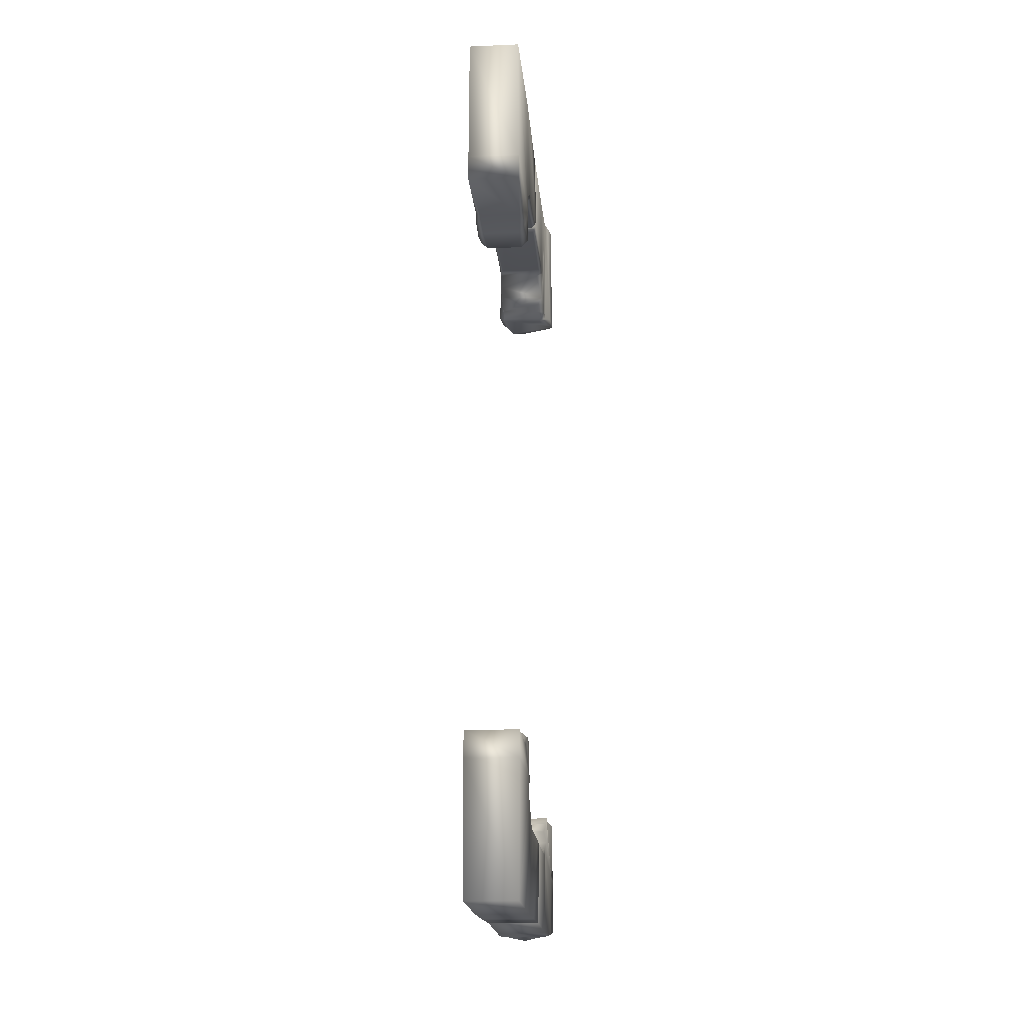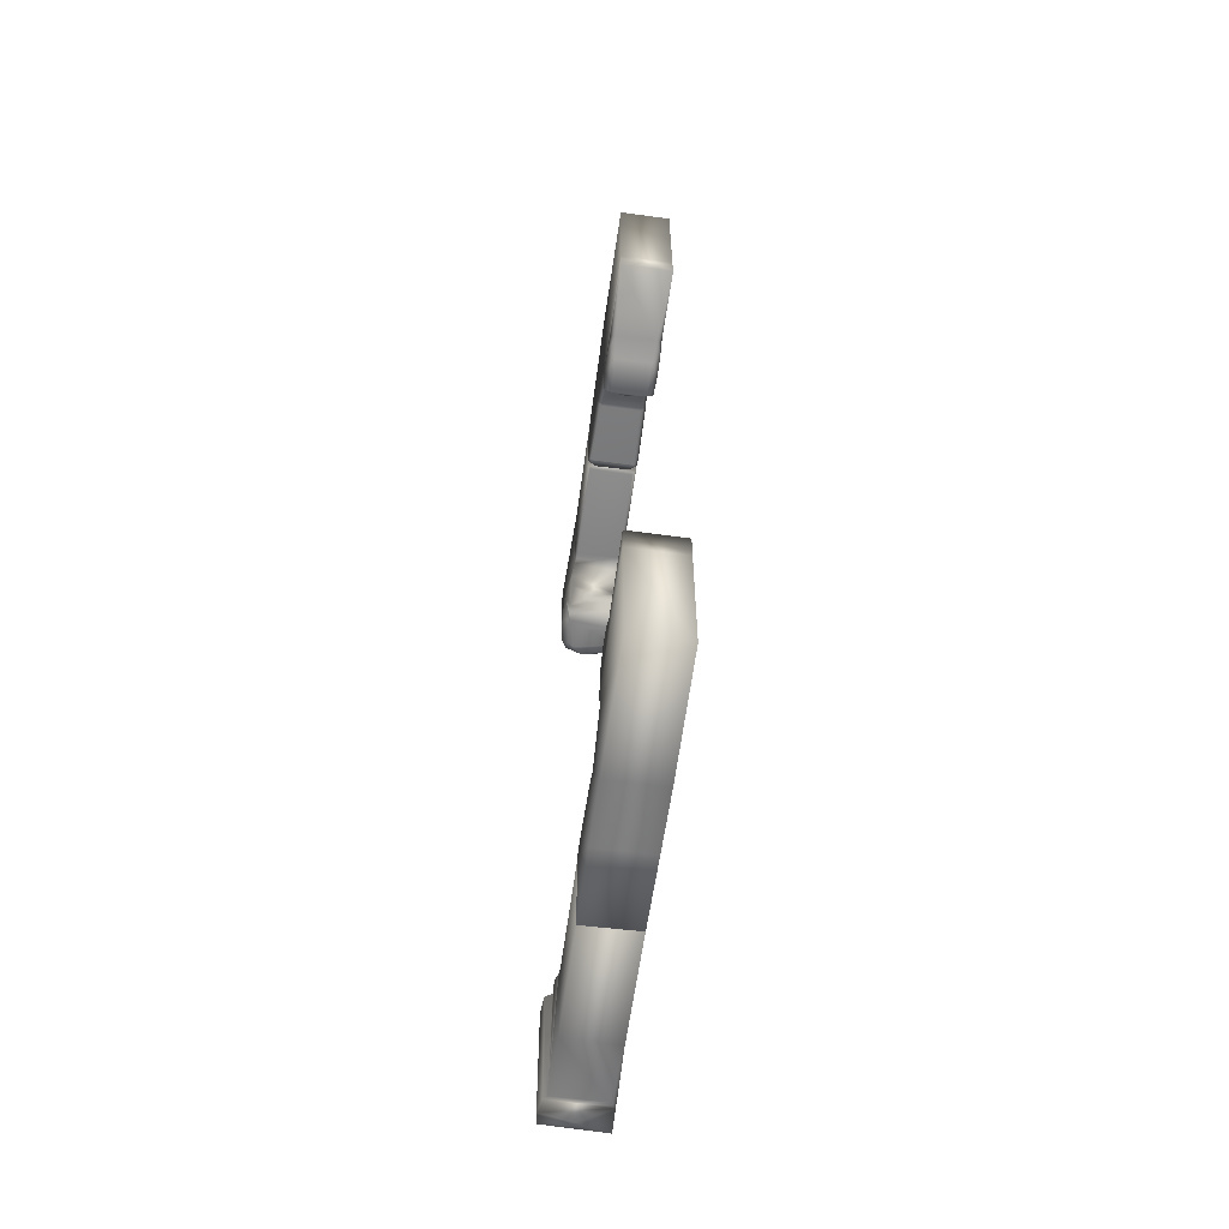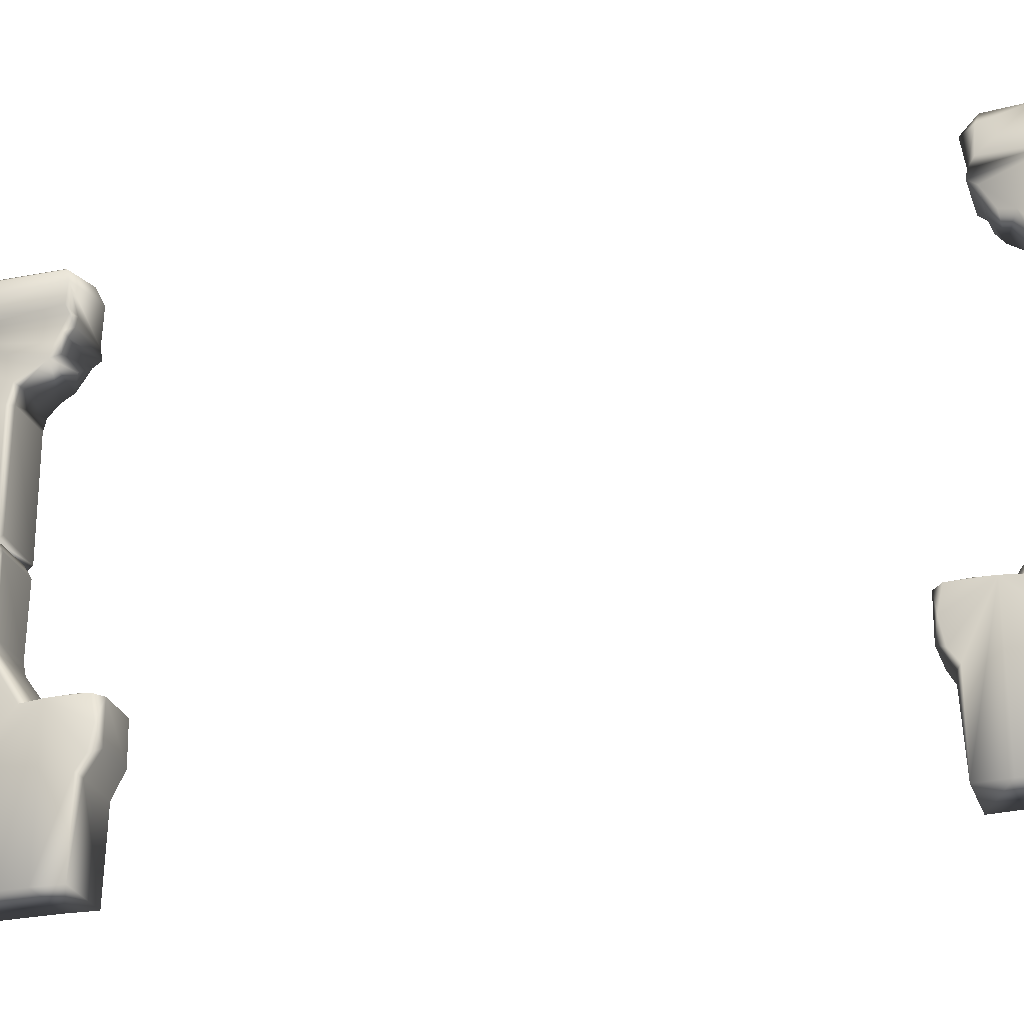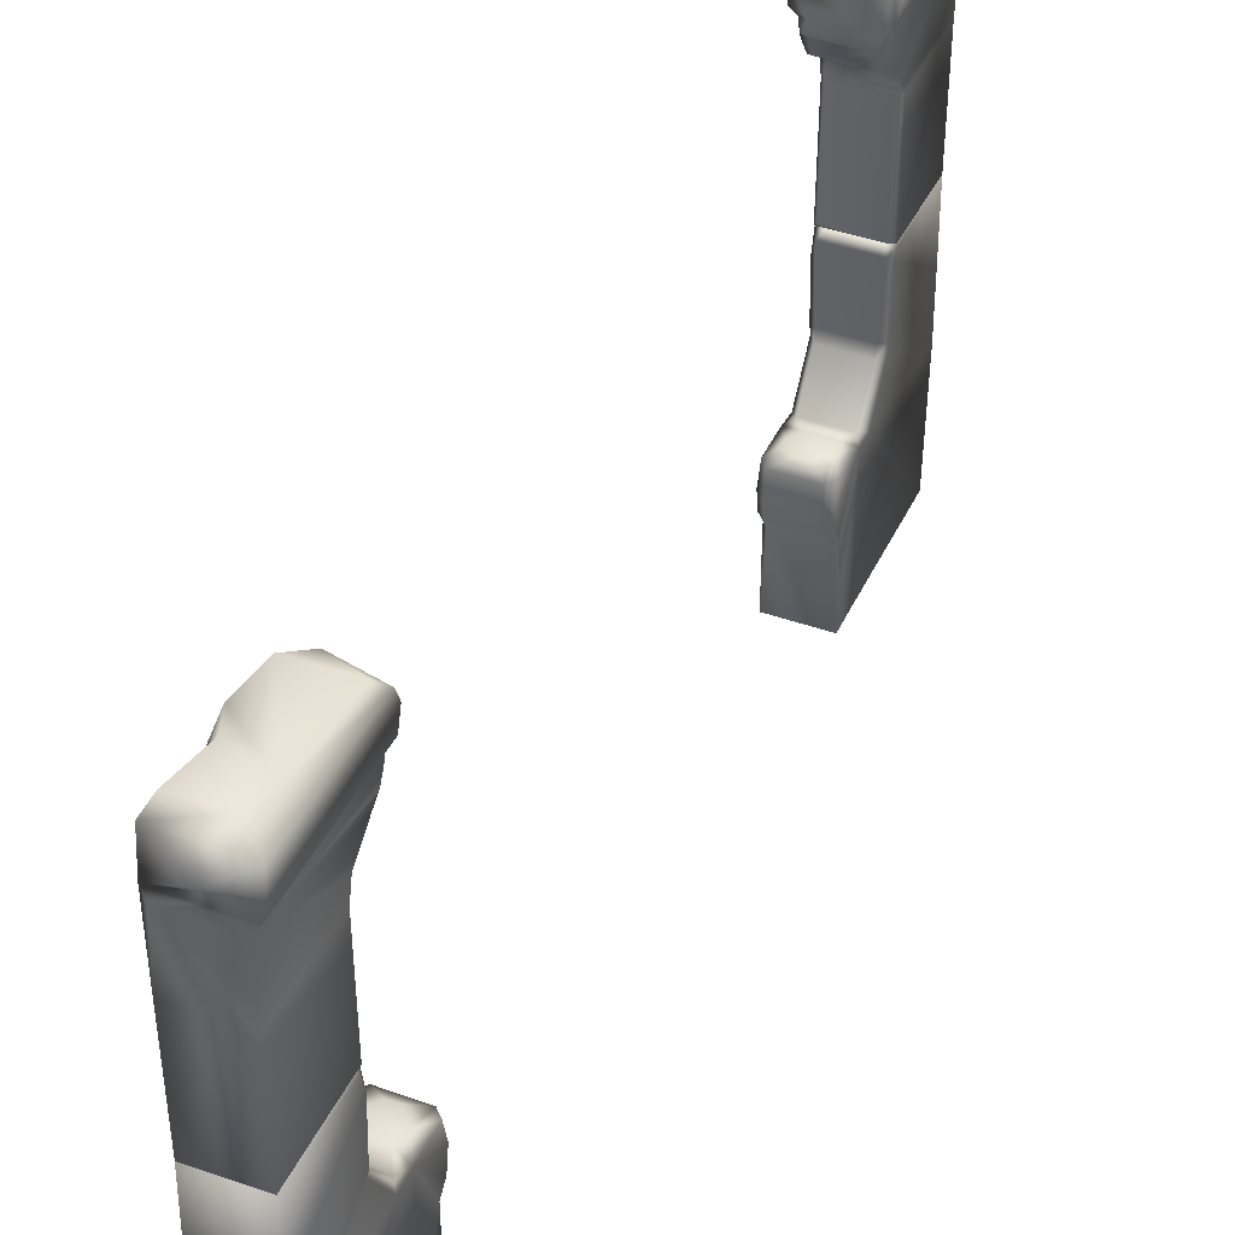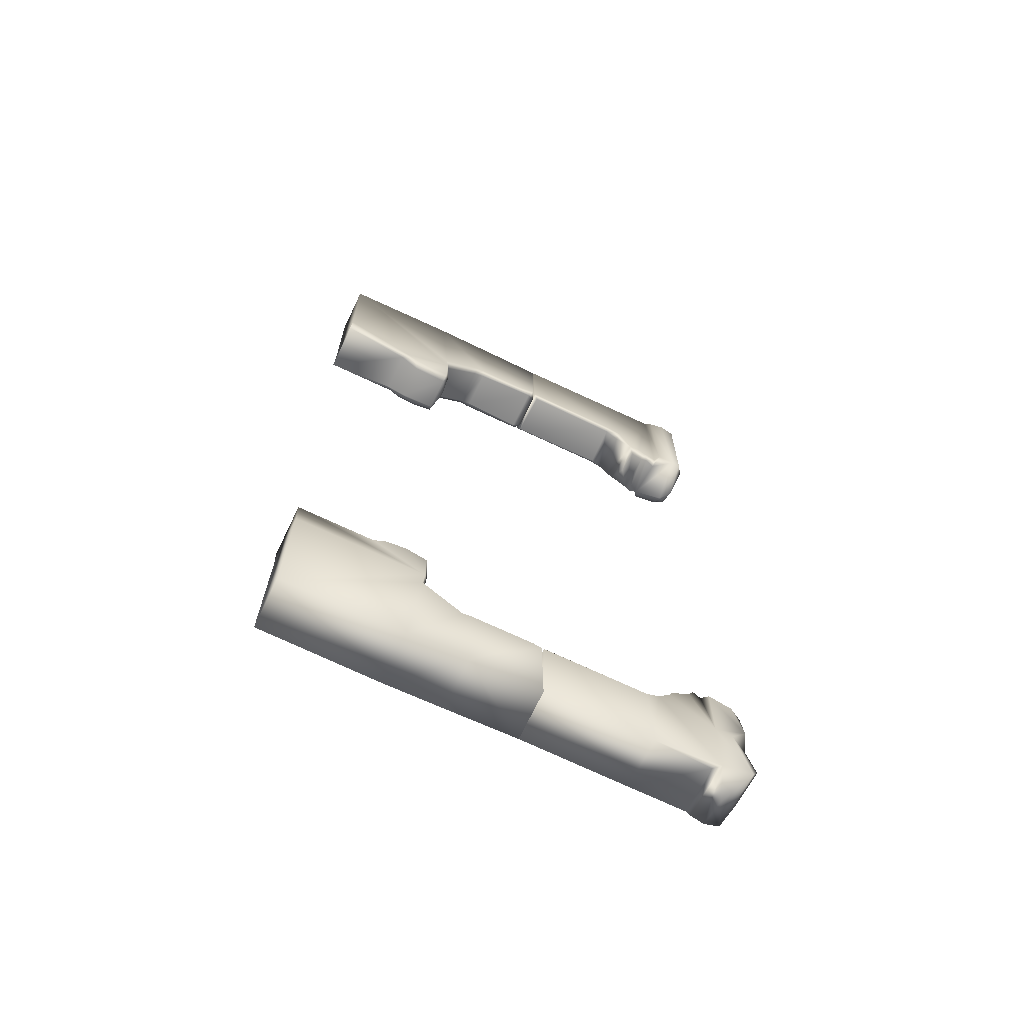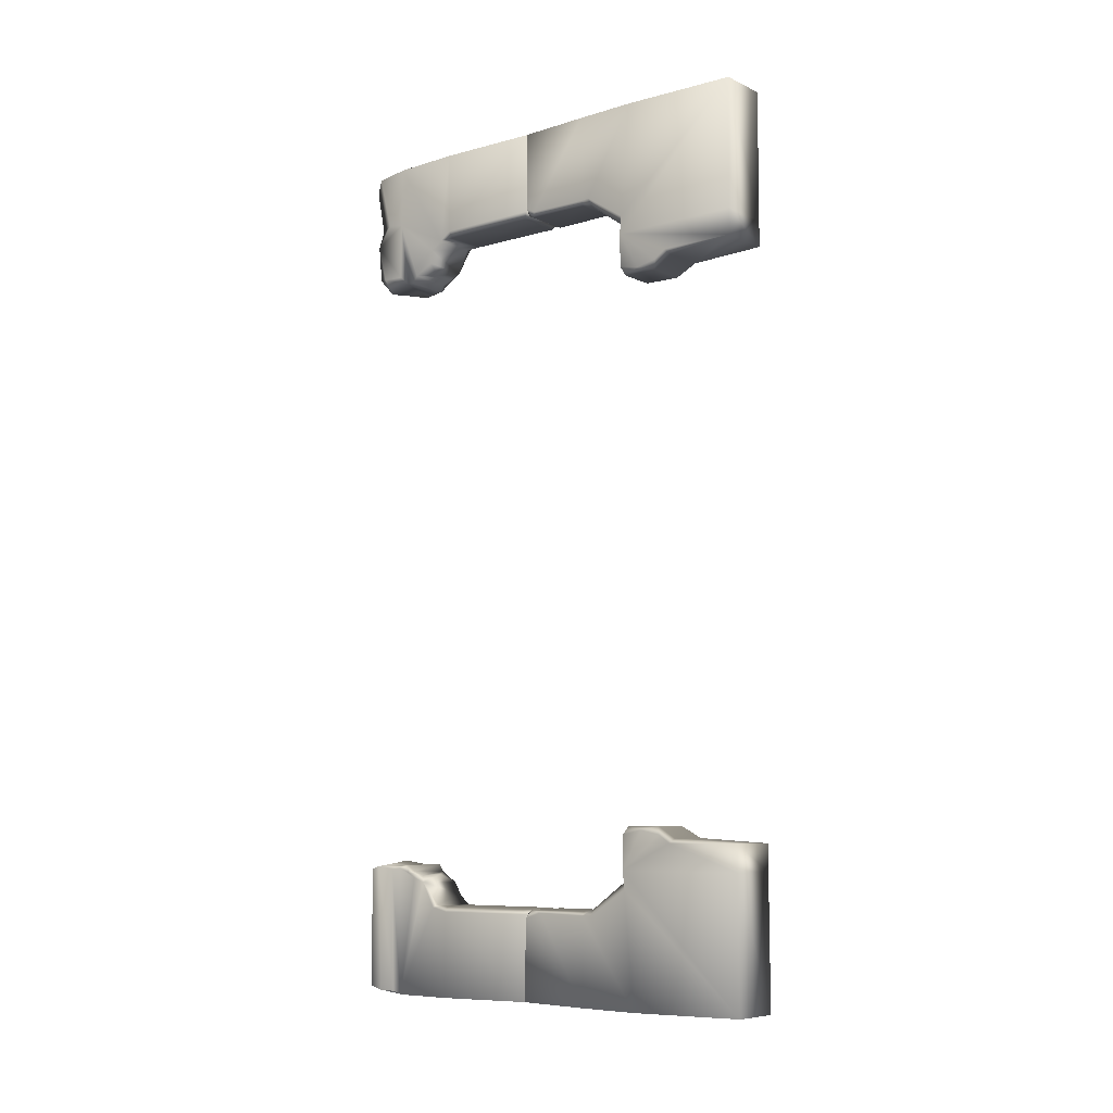
<metadata>
{"format":"obj","ext":"obj","renderer":"f3d","projection":"perspective","resolution":1024,"background":"white","views":[{"elev":-17.7,"azim":4.7,"up":"+Z"},{"elev":-60.6,"azim":-7.9,"up":"+Z"},{"elev":-26.9,"azim":107.3,"up":"+Y"},{"elev":41.0,"azim":-156.5,"up":"+Y"},{"elev":-67.3,"azim":64.2,"up":"+Z"},{"elev":-7.7,"azim":-51.1,"up":"+Z"}]}
</metadata>
<code>
g default
v -0.07742 0.7694 1.583
v -0.0855 0.2761 1.578
v -0.1838 0.4939 1.63
v -0.1751 0.7839 1.689
v -0.1865 0.2051 1.684
v -0.1126 0.002768 1.731
v -0.1796 0.04941 1.794
v -0.1825 -0.9877 1.792
v -0.1794 0.7862 2.146
v -0.09483 0.8143 2.293
v -0.1763 0.7657 2.389
v -0.1715 1.33 2.754
v -0.1012 1.32 2.653
v -0.1789 1.442 2.744
v -0.1062 1.476 2.689
v -0.1323 2.336 2.69
v -0.1927 2.396 2.805
v -0.07808 2.452 2.746
v 0.421 2.452 2.746
v 0.4752 2.336 2.69
v 0.4491 1.476 2.689
v 0.4442 1.32 2.653
v 0.4378 0.8143 2.293
v -0.04202 0.8577 1.917
v 0.03233 0.8642 2.073
v 0.3106 0.8642 2.073
v 0.385 0.8577 1.917
v 0.1011 0.8598 1.732
v 0.2418 0.8598 1.732
v 0.4204 0.7694 1.583
v -0.1808 2.284 2.753
v -0.1832 1.442 3.922
v -0.1797 2.41 3.903
v -0.1827 -0.979 2.146
v -0.1867 0.6263 3.931
v -0.1753 -0.9907 3.909
v 0.4555 0.002768 1.731
v 0.5255 -0.9877 1.792
v 0.5227 2.423 3.903
v 0.5262 1.442 3.922
v 0.5297 0.6263 3.931
v 0.5257 -0.979 2.146
v 0.5182 -0.9907 3.909
v 0.4285 0.2761 1.578
v 0.5181 0.7839 1.689
v 0.5268 0.4939 1.63
v 0.5294 0.2051 1.684
v 0.5226 0.04941 1.794
v 0.5223 0.7862 2.146
v 0.5144 1.33 2.754
v 0.5192 0.7657 2.389
v 0.5219 1.442 2.744
v 0.5308 2.156 2.727
v 0.5357 2.396 2.805
v 0.4204 0.7694 -5.766
v 0.4285 0.2761 -5.76
v 0.5268 0.4939 -5.812
v 0.5181 0.7839 -5.871
v 0.5294 0.2051 -5.866
v 0.4555 0.002768 -5.914
v 0.5226 0.04941 -5.976
v 0.5255 -0.9877 -5.974
v 0.5223 0.7862 -6.328
v 0.4378 0.8143 -6.475
v 0.5192 0.7657 -6.571
v 0.5144 1.33 -6.936
v 0.4442 1.32 -6.835
v 0.5219 1.442 -6.926
v 0.4491 1.476 -6.872
v 0.4752 2.336 -6.873
v 0.5357 2.396 -6.987
v 0.421 2.452 -6.928
v -0.07808 2.452 -6.928
v -0.1323 2.336 -6.873
v -0.1062 1.476 -6.872
v -0.1013 1.32 -6.835
v -0.09483 0.8143 -6.475
v 0.385 0.8577 -6.1
v 0.3106 0.8642 -6.255
v 0.03233 0.8642 -6.255
v -0.04202 0.8577 -6.1
v 0.2418 0.8598 -5.914
v 0.1011 0.8598 -5.914
v -0.07742 0.7694 -5.766
v 0.5237 2.284 -6.935
v 0.5262 1.442 -8.104
v 0.5227 2.41 -8.085
v 0.5256 -0.979 -6.328
v 0.5296 0.6263 -8.113
v 0.5182 -0.9907 -8.091
v -0.1126 0.002768 -5.914
v -0.1825 -0.9877 -5.974
v -0.1797 2.423 -8.085
v -0.1832 1.442 -8.104
v -0.1867 0.6263 -8.113
v -0.1827 -0.979 -6.328
v -0.1753 -0.9907 -8.091
v -0.0855 0.2761 -5.76
v -0.1751 0.7839 -5.871
v -0.1838 0.4939 -5.812
v -0.1865 0.2051 -5.866
v -0.1796 0.04941 -5.976
v -0.1794 0.7862 -6.328
v -0.1715 1.33 -6.936
v -0.1763 0.7657 -6.571
v -0.1789 1.442 -6.926
v -0.1878 2.156 -6.909
v -0.1927 2.396 -6.987
v 0.4292 4.081 2.676
v 0.5018 4.299 2.369
v 0.5244 4.091 2.71
v -0.1675 4.054 2.681
v 0.4712 3.864 2.694
v -0.1258 3.884 2.693
v -0.1893 4.213 2.555
v -0.1416 4.27 2.386
v -0.1642 4.528 2.239
v 0.08799 4.349 2.265
v 0.5271 4.566 2.236
v 0.5311 4.443 2.31
v 0.4239 4.371 2.28
v 0.422 4.546 2.221
v -0.1675 4.599 2.139
v 0.4641 4.615 2.135
v 0.534 4.686 3.928
v 0.518 4.746 2.182
v 0.6068 4.8 2.188
v 0.5834 4.77 3.882
v 0.4148 4.76 2.138
v -0.1386 4.722 2.154
v -0.2475 4.776 2.241
v -0.2225 4.797 3.038
v 0.6042 5.184 2.194
v 0.6002 5.192 3.82
v 0.6221 4.982 3.874
v 0.6254 5.051 2.16
v -0.1788 3.879 2.785
v 0.2036 4.985 3.963
v -0.2249 5.221 3.816
v -0.2068 4.798 3.89
v -0.1326 4.683 3.927
v -0.2384 5.021 3.073
v -0.1749 5.322 3.632
v -0.09088 5.283 3.061
v -0.2096 5.258 2.78
v -0.2208 5.115 2.261
v 0.3843 5.318 3.601
v -0.1394 5.274 2.293
v -0.04197 5.132 2.09
v 0.4516 5.296 2.298
v 0.4228 5.317 3.293
v 0.09726 5.27 2.138
v -0.1411 2.48 2.69
v 0.4793 2.5 2.694
v -0.1779 3.899 3.925
v 0.5257 3.879 3.93
v 0.5241 3.853 2.767
v -0.1833 2.434 2.788
v -0.1797 2.41 3.903
v 0.5268 2.435 2.756
v 0.5227 2.423 3.903
v -0.08622 4.081 -6.859
v -0.1589 4.299 -6.551
v -0.1815 4.091 -6.892
v 0.5105 4.054 -6.863
v -0.1282 3.864 -6.877
v 0.4688 3.884 -6.875
v 0.5322 4.213 -6.737
v 0.4846 4.27 -6.569
v 0.5071 4.528 -6.421
v 0.255 4.349 -6.447
v -0.1841 4.566 -6.419
v -0.1882 4.443 -6.492
v -0.08089 4.371 -6.462
v -0.07904 4.546 -6.404
v 0.5105 4.599 -6.321
v -0.1211 4.615 -6.317
v -0.1911 4.686 -8.11
v -0.175 4.746 -6.364
v -0.2638 4.8 -6.37
v -0.2404 4.77 -8.064
v -0.07188 4.76 -6.321
v 0.4816 4.722 -6.336
v 0.5905 4.776 -6.423
v 0.5655 4.797 -7.22
v -0.2613 5.184 -6.376
v -0.2572 5.192 -8.003
v -0.2791 4.982 -8.056
v -0.2825 5.051 -6.342
v 0.5218 3.879 -6.967
v 0.1394 4.985 -8.146
v 0.5679 5.221 -7.999
v 0.5498 4.798 -8.072
v 0.4756 4.683 -8.109
v 0.5813 5.021 -7.255
v 0.5178 5.322 -7.814
v 0.4338 5.283 -7.244
v 0.5526 5.258 -6.963
v 0.5638 5.115 -6.444
v -0.04132 5.318 -7.784
v 0.4823 5.274 -6.475
v 0.3849 5.132 -6.272
v -0.1086 5.296 -6.48
v -0.07986 5.317 -7.475
v 0.2457 5.27 -6.321
v 0.4841 2.48 -6.872
v -0.1363 2.5 -6.877
v 0.5208 3.899 -8.107
v -0.1827 3.879 -8.113
v -0.1811 3.853 -6.949
v 0.5262 2.434 -6.97
v 0.5227 2.41 -8.085
v -0.1839 2.435 -6.938
v -0.1797 2.423 -8.085
g DungeonRoom_00
f 1 2 3 4
f 3 2 5
f 5 2 6 7
f 8 7 6
f 7 9 5
f 10 11 12 13
f 13 12 14 15
f 16 17 18
f 16 18 19 20
f 15 16 20 21
f 13 15 21 22
f 10 13 22 23
f 11 10 9
f 24 25 26 27
f 28 24 27 29
f 1 28 29 30
f 1 4 24 28
f 25 24 9 10
f 25 10 23 26
f 4 9 24
f 17 31 32 33
f 14 32 31
f 3 5 9 4
f 9 7 8 34
f 35 11 36
f 36 11 9 34
f 17 16 31
f 17 33 18
f 8 6 37 38
f 12 11 35
f 14 12 35 32
f 18 33 39 19
f 39 33 32 40
f 32 35 41 40
f 36 34 42 43
f 34 8 38 42
f 35 36 43 41
f 2 1 30 44
f 6 2 44 37
f 30 45 46 44
f 46 47 44
f 47 48 37 44
f 38 37 48
f 49 48 47
f 23 22 50 51
f 22 21 52 50
f 53 52 21 20
f 51 49 23
f 30 29 27 45
f 26 23 49 27
f 45 27 49
f 54 39 40 53
f 52 53 40
f 46 45 49 47
f 48 49 42 38
f 41 43 51
f 43 42 49 51
f 20 19 54
f 54 19 39
f 50 41 51
f 52 40 41 50
f 53 20 54
f 31 16 15 14
f 55 56 57 58
f 57 56 59
f 59 56 60 61
f 62 61 60
f 61 63 59
f 64 65 66 67
f 67 66 68 69
f 70 71 72
f 70 72 73 74
f 69 70 74 75
f 67 69 75 76
f 64 67 76 77
f 65 64 63
f 78 79 80 81
f 82 78 81 83
f 55 82 83 84
f 55 58 78 82
f 79 78 63 64
f 79 64 77 80
f 58 63 78
f 71 85 86 87
f 68 86 85
f 57 59 63 58
f 63 61 62 88
f 89 65 90
f 90 65 63 88
f 71 70 85
f 71 87 72
f 62 60 91 92
f 66 65 89
f 68 66 89 86
f 72 87 93 73
f 93 87 86 94
f 86 89 95 94
f 90 88 96 97
f 88 62 92 96
f 89 90 97 95
f 56 55 84 98
f 60 56 98 91
f 84 99 100 98
f 100 101 98
f 101 102 91 98
f 92 91 102
f 103 102 101
f 77 76 104 105
f 76 75 106 104
f 107 106 75 74
f 105 103 77
f 84 83 81 99
f 80 77 103 81
f 99 81 103
f 108 93 94 107
f 106 107 94
f 100 99 103 101
f 102 103 96 92
f 95 97 105
f 97 96 103 105
f 74 73 108
f 108 73 93
f 104 95 105
f 106 94 95 104
f 107 74 108
f 85 70 69 68
f 109 110 111
f 112 109 113 114
f 109 112 115 110
f 116 117 118
f 119 120 121 122
f 110 121 120
f 118 121 110 116
f 117 122 121 118
f 123 124 122 117
f 124 119 122
f 125 126 127 128
f 125 111 110 120
f 126 125 120 119
f 126 119 124
f 129 126 124
f 124 123 130 129
f 131 130 132
f 133 134 135 136
f 128 127 136 135
f 137 112 114
f 110 115 116
f 117 116 115 132
f 134 138 135
f 134 139 138
f 138 139 140
f 135 138 140 128
f 141 125 128 140
f 139 142 132 140
f 139 143 142
f 142 143 144
f 142 145 132
f 145 146 131 132
f 132 115 112 140
f 132 130 123
f 132 123 117
f 147 143 139 134
f 142 144 145
f 148 149 146
f 145 148 146
f 133 150 151
f 147 151 144 143
f 133 151 147 134
f 130 131 146 149
f 130 149 136 129
f 136 127 129
f 152 148 150
f 150 148 151
f 149 148 152
f 151 148 145 144
f 133 152 150
f 149 152 133 136
f 153 114 113 154
f 155 141 140
f 141 155 156 125
f 113 109 111 157
f 156 157 111 125
f 155 140 112 137
f 137 158 159 155
f 137 114 153 158
f 154 113 157 160
f 157 156 161 160
f 155 159 161 156
f 159 158 160 161
f 160 158 153 154
f 129 127 126
f 162 163 164
f 165 162 166 167
f 162 165 168 163
f 169 170 171
f 172 173 174 175
f 163 174 173
f 171 174 163 169
f 170 175 174 171
f 176 177 175 170
f 177 172 175
f 178 179 180 181
f 178 164 163 173
f 179 178 173 172
f 179 172 177
f 182 179 177
f 177 176 183 182
f 184 183 185
f 186 187 188 189
f 181 180 189 188
f 190 165 167
f 163 168 169
f 170 169 168 185
f 187 191 188
f 187 192 191
f 191 192 193
f 188 191 193 181
f 194 178 181 193
f 192 195 185 193
f 192 196 195
f 195 196 197
f 195 198 185
f 198 199 184 185
f 185 168 165 193
f 185 183 176
f 185 176 170
f 200 196 192 187
f 195 197 198
f 201 202 199
f 198 201 199
f 186 203 204
f 200 204 197 196
f 186 204 200 187
f 183 184 199 202
f 183 202 189 182
f 189 180 182
f 205 201 203
f 203 201 204
f 202 201 205
f 204 201 198 197
f 186 205 203
f 202 205 186 189
f 206 167 166 207
f 208 194 193
f 194 208 209 178
f 166 162 164 210
f 209 210 164 178
f 208 193 165 190
f 190 211 212 208
f 190 167 206 211
f 207 166 210 213
f 210 209 214 213
f 208 212 214 209
f 212 211 213 214
f 213 211 206 207
f 182 180 179

</code>
